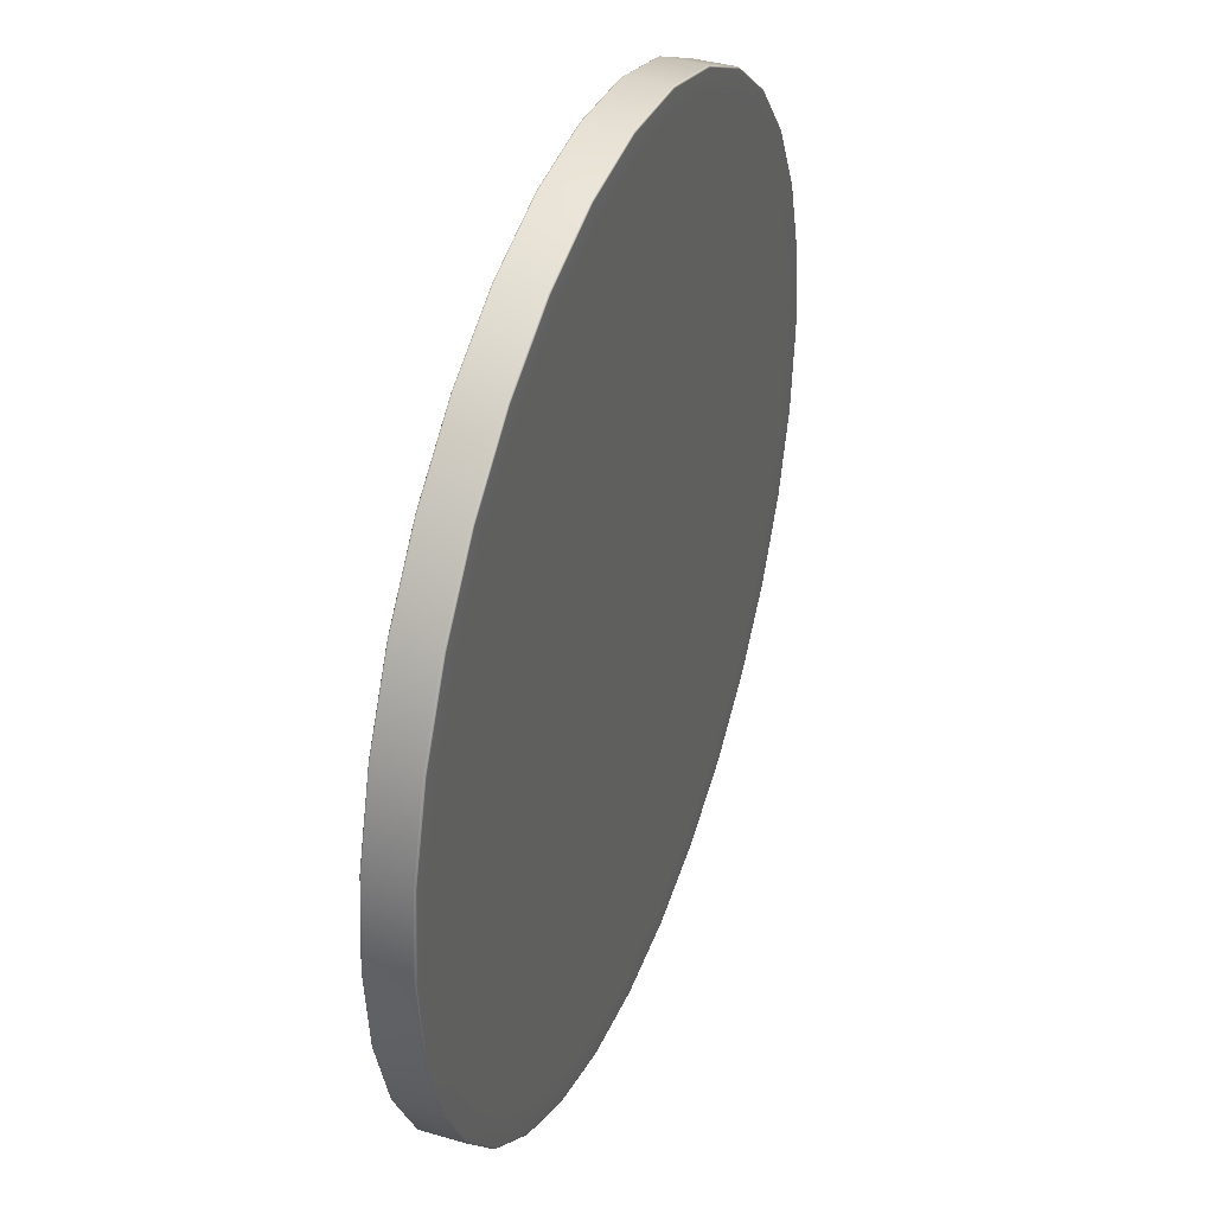
<metadata>
{"format":"obj","ext":"obj","renderer":"f3d","projection":"perspective","resolution":1024,"background":"white","views":[{"elev":39.0,"azim":-69.7,"up":"+Y"}]}
</metadata>
<code>
o Cylinder.001
v 0.4627 1.117 0.06168
v 1.005 0.6717 0.06168
v 1.186 0.2359 0.06168
v 1.209 -0 0.06168
v 1.186 -0.2359 0.06168
v 0.6717 -1.005 0.06168
v 0.4627 -1.117 0.06168
v 0.2359 -1.186 0.06168
v -0.2359 -1.186 0.06168
v -0.4627 -1.117 0.06168
v -1.005 -0.6717 0.06168
v -1.117 -0.4627 0.06168
v -1.209 -0 0.06168
v -1.117 0.4627 0.06168
v -1.005 0.6717 0.06168
v -0.6717 1.005 0.06168
v -0.4627 1.117 0.06168
v -0.2359 1.186 0.06168
v -0.2359 1.186 -0.06168
v 0.8549 -0.8549 -0.06168
v 0.4627 -1.117 -0.06168
v 0.2359 -1.186 -0.06168
v -0 -1.209 -0.06168
v -0.4627 -1.117 -0.06168
v -0.6717 -1.005 -0.06168
v -0.8549 -0.8549 -0.06168
v -1.005 -0.6717 -0.06168
v -1.117 -0.4627 -0.06168
v -1.186 -0.2359 -0.06168
v -1.209 0 -0.06168
v -1.186 0.2359 -0.06168
v -1.005 0.6717 -0.06168
v -0.4627 1.117 -0.06168
v 1.117 0.4627 -0.06168
v -0 1.209 0.06168
v 0.2359 1.186 0.06168
v 0.6717 1.005 0.06168
v 0.8549 0.8549 0.06168
v 1.117 0.4627 0.06168
v 1.117 -0.4627 0.06168
v 1.005 -0.6717 0.06168
v 0.8549 -0.8549 0.06168
v -0 -1.209 0.06168
v -0.6717 -1.005 0.06168
v -0.8549 -0.8549 0.06168
v -1.186 -0.2359 0.06168
v -1.186 0.2359 0.06168
v -0.8549 0.8549 0.06168
v -0 0.9389 0.06168
v 0.1832 0.9209 0.06168
v 0.3593 0.8675 0.06168
v 0.5216 0.7807 0.06168
v 0.6639 0.6639 0.06168
v 0.7807 0.5216 0.06168
v 0.8675 0.3593 0.06168
v 0.9209 0.1832 0.06168
v 0.9389 -0 0.06168
v 0.9209 -0.1832 0.06168
v 0.8675 -0.3593 0.06168
v 0.7807 -0.5216 0.06168
v 0.6639 -0.6639 0.06168
v 0.5216 -0.7807 0.06168
v 0.3593 -0.8675 0.06168
v 0.1832 -0.9209 0.06168
v -0 -0.9389 0.06168
v -0.1832 -0.9209 0.06168
v -0.3593 -0.8675 0.06168
v -0.5216 -0.7807 0.06168
v -0.6639 -0.6639 0.06168
v -0.7807 -0.5216 0.06168
v -0.8675 -0.3593 0.06168
v -0.9209 -0.1832 0.06168
v -0.9389 -0 0.06168
v -0.9209 0.1832 0.06168
v -0.8675 0.3593 0.06168
v -0.7807 0.5216 0.06168
v -0.6639 0.6639 0.06168
v -0.5216 0.7807 0.06168
v -0.3593 0.8675 0.06168
v -0.1832 0.9209 0.06168
v -0 0.9215 0.06168
v 0.1798 0.9038 0.06168
v 0.3526 0.8514 0.06168
v 0.512 0.7662 0.06168
v 0.6516 0.6516 0.06168
v 0.7662 0.512 0.06168
v 0.8514 0.3526 0.06168
v 0.9038 0.1798 0.06168
v 0.9215 -0 0.06168
v 0.9038 -0.1798 0.06168
v 0.8514 -0.3526 0.06168
v 0.7662 -0.512 0.06168
v 0.6516 -0.6516 0.06168
v 0.512 -0.7662 0.06168
v 0.3526 -0.8514 0.06168
v 0.1798 -0.9038 0.06168
v -0 -0.9215 0.06168
v -0.1798 -0.9038 0.06168
v -0.3526 -0.8514 0.06168
v -0.512 -0.7662 0.06168
v -0.6516 -0.6516 0.06168
v -0.7662 -0.512 0.06168
v -0.8514 -0.3526 0.06168
v -0.9038 -0.1798 0.06168
v -0.9215 -0 0.06168
v -0.9038 0.1798 0.06168
v -0.8514 0.3526 0.06168
v -0.7662 0.512 0.06168
v -0.6516 0.6516 0.06168
v -0.512 0.7662 0.06168
v -0.3526 0.8514 0.06168
v -0.1798 0.9038 0.06168
v -0 0.5177 0.06168
v 0.101 0.5078 0.06168
v 0.1981 0.4783 0.06168
v 0.2876 0.4305 0.06168
v 0.3661 0.3661 0.06168
v 0.4305 0.2876 0.06168
v 0.4783 0.1981 0.06168
v 0.5078 0.101 0.06168
v 0.5177 -0 0.06168
v 0.5078 -0.101 0.06168
v 0.4783 -0.1981 0.06168
v 0.4305 -0.2876 0.06168
v 0.3661 -0.3661 0.06168
v 0.2876 -0.4305 0.06168
v 0.1981 -0.4783 0.06168
v 0.101 -0.5078 0.06168
v -0 -0.5177 0.06168
v -0.101 -0.5078 0.06168
v -0.1981 -0.4783 0.06168
v -0.2876 -0.4305 0.06168
v -0.3661 -0.3661 0.06168
v -0.4305 -0.2876 0.06168
v -0.4783 -0.1981 0.06168
v -0.5078 -0.101 0.06168
v -0.5177 -0 0.06168
v -0.5078 0.101 0.06168
v -0.4783 0.1981 0.06168
v -0.4305 0.2876 0.06168
v -0.3661 0.3661 0.06168
v -0.2876 0.4305 0.06168
v -0.1981 0.4783 0.06168
v -0.101 0.5078 0.06168
v 0 -0 0.06168
v -0 1.209 -0.06168
v 0.2359 1.186 -0.06168
v -0 0.9389 -0.06168
v 0.1832 0.9209 -0.06168
v -0.1832 0.9209 -0.06168
v -0 0.9215 -0.06168
v 0.1798 0.9038 -0.06168
v -0.1798 0.9038 -0.06168
v -0 0.5177 -0.06168
v 0.101 0.5078 -0.06168
v -0.101 0.5078 -0.06168
v 0 -0 -0.06168
v -0.5078 -0.101 -0.06168
v -0.5177 -0 -0.06168
v 0.4783 -0.1981 -0.06168
v 0.4305 -0.2876 -0.06168
v -0.5078 0.101 -0.06168
v 0.3661 -0.3661 -0.06168
v -0.4783 0.1981 -0.06168
v 0.2876 -0.4305 -0.06168
v -0.4305 0.2876 -0.06168
v 0.1981 -0.4783 -0.06168
v -0.3661 0.3661 -0.06168
v 0.101 -0.5078 -0.06168
v 0.1981 0.4783 -0.06168
v -0.2876 0.4305 -0.06168
v -0 -0.5177 -0.06168
v 0.2876 0.4305 -0.06168
v -0.1981 0.4783 -0.06168
v -0.101 -0.5078 -0.06168
v 0.3661 0.3661 -0.06168
v -0.1981 -0.4783 -0.06168
v 0.4305 0.2876 -0.06168
v -0.2876 -0.4305 -0.06168
v 0.4783 0.1981 -0.06168
v -0.3661 -0.3661 -0.06168
v 0.5078 0.101 -0.06168
v -0.4305 -0.2876 -0.06168
v 0.5177 -0 -0.06168
v -0.4783 -0.1981 -0.06168
v 0.5078 -0.101 -0.06168
v 0.9038 -0.1798 -0.06168
v 0.9215 0 -0.06168
v 0.8514 -0.3526 -0.06168
v 0.9209 -0.1832 -0.06168
v 0.9389 0 -0.06168
v 0.8675 -0.3593 -0.06168
v 1.186 -0.2359 -0.06168
v 1.209 0 -0.06168
v 1.117 -0.4627 -0.06168
v 1.005 -0.6717 -0.06168
v 0.7807 -0.5216 -0.06168
v 0.6639 -0.6639 -0.06168
v 0.7662 -0.512 -0.06168
v 0.6516 -0.6516 -0.06168
v 0.512 -0.7662 -0.06168
v 0.3526 -0.8514 -0.06168
v 0.5216 -0.7807 -0.06168
v 0.3593 -0.8675 -0.06168
v 0.6717 -1.005 -0.06168
v 0.1832 -0.9209 -0.06168
v -0 -0.9389 -0.06168
v 0.1798 -0.9038 -0.06168
v -0 -0.9215 -0.06168
v -0.1798 -0.9038 -0.06168
v -0.3526 -0.8514 -0.06168
v -0.1832 -0.9209 -0.06168
v -0.3593 -0.8675 -0.06168
v -0.2359 -1.186 -0.06168
v -0.5216 -0.7807 -0.06168
v -0.6639 -0.6639 -0.06168
v -0.512 -0.7662 -0.06168
v -0.6516 -0.6516 -0.06168
v -0.7662 -0.512 -0.06168
v -0.8514 -0.3526 -0.06168
v -0.7807 -0.5216 -0.06168
v -0.8675 -0.3593 -0.06168
v -0.9209 -0.1832 -0.06168
v -0.9389 0 -0.06168
v -0.9038 -0.1798 -0.06168
v -0.9215 0 -0.06168
v -0.9038 0.1798 -0.06168
v -0.8514 0.3526 -0.06168
v -0.9209 0.1832 -0.06168
v -0.8675 0.3593 -0.06168
v -1.117 0.4627 -0.06168
v -0.8549 0.8549 -0.06168
v -0.7807 0.5216 -0.06168
v -0.6639 0.6639 -0.06168
v -0.7662 0.512 -0.06168
v -0.6516 0.6516 -0.06168
v -0.512 0.7662 -0.06168
v -0.3526 0.8514 -0.06168
v -0.5216 0.7807 -0.06168
v -0.3593 0.8675 -0.06168
v -0.6717 1.005 -0.06168
v 1.186 0.2359 -0.06168
v 0.9209 0.1832 -0.06168
v 0.8675 0.3593 -0.06168
v 0.9038 0.1798 -0.06168
v 0.8514 0.3526 -0.06168
v 0.7662 0.512 -0.06168
v 0.6516 0.6516 -0.06168
v 0.7807 0.5216 -0.06168
v 0.6639 0.6639 -0.06168
v 1.005 0.6717 -0.06168
v 0.8549 0.8549 -0.06168
v 0.6717 1.005 -0.06168
v 0.4627 1.117 -0.06168
v 0.5216 0.7807 -0.06168
v 0.3593 0.8675 -0.06168
v 0.512 0.7662 -0.06168
v 0.3526 0.8514 -0.06168
v 0.4902 1.183 -0.05668
v 0.4883 1.179 -0.06168
v 0.4896 1.182 -0.06022
v 0.7117 1.065 -0.05668
v 0.7089 1.061 -0.06168
v 0.7108 1.064 -0.06022
v 0.9058 0.9058 -0.05668
v 0.9022 0.9022 -0.06168
v 0.9047 0.9047 -0.06022
v 1.061 0.7089 -0.06168
v 1.065 0.7117 -0.05668
v 1.064 0.7108 -0.06022
v 1.183 0.4902 -0.05668
v 1.179 0.4883 -0.06168
v 1.182 0.4896 -0.06022
v 1.256 0.2499 -0.05668
v 1.251 0.2489 -0.06168
v 1.255 0.2496 -0.06022
v -0.4883 1.179 -0.06168
v -0.4902 1.183 -0.05668
v -0.4896 1.182 -0.06022
v -0.7089 1.061 -0.06168
v -0.7117 1.065 -0.05668
v -0.7108 1.064 -0.06022
v -0.9022 0.9022 -0.06168
v -0.9058 0.9058 -0.05668
v -0.9047 0.9047 -0.06022
v -1.061 0.7089 -0.06168
v -1.065 0.7117 -0.05668
v -1.064 0.7108 -0.06022
v -1.179 0.4883 -0.06168
v -1.183 0.4902 -0.05668
v -1.182 0.4896 -0.06022
v -1.251 0.2489 -0.06168
v -1.256 0.2499 -0.05668
v -1.255 0.2496 -0.06022
v -1.276 0 -0.06168
v -1.281 0 -0.05668
v -1.279 0 -0.06022
v -1.251 -0.2489 -0.06168
v -1.256 -0.2499 -0.05668
v -1.255 -0.2496 -0.06022
v -1.179 -0.4883 -0.06168
v -1.183 -0.4902 -0.05668
v -1.182 -0.4896 -0.06022
v -1.061 -0.7089 -0.06168
v -1.065 -0.7117 -0.05668
v -1.064 -0.7108 -0.06022
v -0.9022 -0.9022 -0.06168
v -0.9058 -0.9058 -0.05668
v -0.9047 -0.9047 -0.06022
v -0.7089 -1.061 -0.06168
v -0.7117 -1.065 -0.05668
v -0.7108 -1.064 -0.06022
v -0.4883 -1.179 -0.06168
v -0.4902 -1.183 -0.05668
v -0.4896 -1.182 -0.06022
v -0.2489 -1.251 -0.06168
v -0.2499 -1.256 -0.05668
v -0.2496 -1.255 -0.06022
v 0 -1.276 -0.06168
v 0 -1.281 -0.05668
v 0 -1.279 -0.06022
v 0.2489 -1.251 -0.06168
v 0.2499 -1.256 -0.05668
v 0.2496 -1.255 -0.06022
v 0.4883 -1.179 -0.06168
v 0.4902 -1.183 -0.05668
v 0.4896 -1.182 -0.06022
v 0.7089 -1.061 -0.06168
v 0.7117 -1.065 -0.05668
v 0.7108 -1.064 -0.06022
v 0.9022 -0.9022 -0.06168
v 0.9058 -0.9058 -0.05668
v 0.9047 -0.9047 -0.06022
v 1.061 -0.7089 -0.06168
v 1.065 -0.7117 -0.05668
v 1.064 -0.7108 -0.06022
v 1.179 -0.4883 -0.06168
v 1.183 -0.4902 -0.05668
v 1.182 -0.4896 -0.06022
v 1.281 0 -0.05668
v 1.276 0 -0.06168
v 1.279 0 -0.06022
v 1.251 -0.2489 -0.06168
v 1.256 -0.2499 -0.05668
v 1.255 -0.2496 -0.06022
v -0.2499 1.256 -0.05668
v -0.2489 1.251 -0.06168
v -0.2496 1.255 -0.06022
v 0.2489 1.251 -0.06168
v 0.2499 1.256 -0.05668
v 0.2496 1.255 -0.06022
v 0 1.281 -0.05668
v 0 1.276 -0.06168
v 0 1.279 -0.06022
v -0.2499 1.256 0.05668
v -0.2489 1.251 0.06168
v -0.2496 1.255 0.06022
v -0.4902 1.183 0.05668
v -0.4883 1.179 0.06168
v -0.4896 1.182 0.06022
v -0.7117 1.065 0.05668
v -0.7089 1.061 0.06168
v -0.7108 1.064 0.06022
v -0.9058 0.9058 0.05668
v -0.9022 0.9022 0.06168
v -0.9047 0.9047 0.06022
v -1.065 0.7117 0.05668
v -1.061 0.7089 0.06168
v -1.064 0.7108 0.06022
v -1.183 0.4902 0.05668
v -1.179 0.4883 0.06168
v -1.182 0.4896 0.06022
v -1.256 0.2499 0.05668
v -1.251 0.2489 0.06168
v -1.255 0.2496 0.06022
v -1.281 -0 0.05668
v -1.276 -0 0.06168
v -1.279 -0 0.06022
v -1.256 -0.2499 0.05668
v -1.251 -0.2489 0.06168
v -1.255 -0.2496 0.06022
v -1.183 -0.4902 0.05668
v -1.179 -0.4883 0.06168
v -1.182 -0.4896 0.06022
v -1.065 -0.7117 0.05668
v -1.061 -0.7089 0.06168
v -1.064 -0.7108 0.06022
v -0.9058 -0.9058 0.05668
v -0.9022 -0.9022 0.06168
v -0.9047 -0.9047 0.06022
v -0.7117 -1.065 0.05668
v -0.7089 -1.061 0.06168
v -0.7108 -1.064 0.06022
v -0.4902 -1.183 0.05668
v -0.4883 -1.179 0.06168
v -0.4896 -1.182 0.06022
v -0.2499 -1.256 0.05668
v -0.2489 -1.251 0.06168
v -0.2496 -1.255 0.06022
v 0 -1.281 0.05668
v 0 -1.276 0.06168
v 0 -1.279 0.06022
v 0.2499 -1.256 0.05668
v 0.2489 -1.251 0.06168
v 0.2496 -1.255 0.06022
v 0.4902 -1.183 0.05668
v 0.4883 -1.179 0.06168
v 0.4896 -1.182 0.06022
v 0.7117 -1.065 0.05668
v 0.7089 -1.061 0.06168
v 0.7108 -1.064 0.06022
v 0.9058 -0.9058 0.05668
v 0.9022 -0.9022 0.06168
v 0.9047 -0.9047 0.06022
v 1.065 -0.7117 0.05668
v 1.061 -0.7089 0.06168
v 1.064 -0.7108 0.06022
v 1.183 -0.4902 0.05668
v 1.179 -0.4883 0.06168
v 1.182 -0.4896 0.06022
v 1.256 -0.2499 0.05668
v 1.251 -0.2489 0.06168
v 1.255 -0.2496 0.06022
v 1.281 -0 0.05668
v 1.276 -0 0.06168
v 1.279 -0 0.06022
v 1.256 0.2499 0.05668
v 1.251 0.2489 0.06168
v 1.255 0.2496 0.06022
v 1.183 0.4902 0.05668
v 1.179 0.4883 0.06168
v 1.182 0.4896 0.06022
v 1.065 0.7117 0.05668
v 1.061 0.7089 0.06168
v 1.064 0.7108 0.06022
v 0.9058 0.9058 0.05668
v 0.9022 0.9022 0.06168
v 0.9047 0.9047 0.06022
v 0.7117 1.065 0.05668
v 0.7089 1.061 0.06168
v 0.7108 1.064 0.06022
v 0.4902 1.183 0.05668
v 0.4883 1.179 0.06168
v 0.4896 1.182 0.06022
v 0.2499 1.256 0.05668
v 0.2489 1.251 0.06168
v 0.2496 1.255 0.06022
v 0 1.276 0.06168
v 0 1.281 0.05668
v 0 1.279 0.06022
f 43 9 398 401
f 271 430 427 274
f 326 406 403 323
f 8 43 401 404
f 329 409 406 326
f 7 8 404 407
f 33 241 280 277
f 20 196 334 331
f 6 7 407 410
f 311 391 388 308
f 42 6 410 413
f 41 42 413 416
f 259 442 439 262
f 314 394 391 311
f 40 41 416 419
f 317 397 394 314
f 5 40 419 422
f 265 436 433 269
f 23 22 322 319
f 4 5 422 425
f 242 34 272 275
f 299 379 376 296
f 3 4 425 428
f 269 433 430 271
f 39 3 428 431
f 302 382 379 299
f 2 39 431 434
f 305 385 382 302
f 38 2 434 437
f 16 17 359 362
f 308 388 385 305
f 37 38 437 440
f 18 35 448 356
f 1 37 440 443
f 32 231 289 286
f 48 16 362 365
f 36 1 443 446
f 15 48 365 368
f 35 36 446 448
f 290 370 367 287
f 14 15 368 371
f 31 30 295 292
f 47 14 371 374
f 296 376 373 293
f 13 47 374 377
f 262 439 436 265
f 46 13 377 380
f 335 415 412 332
f 12 46 380 383
f 11 12 383 386
f 281 361 358 278
f 344 421 418 338
f 346 355 449 352
f 45 11 386 389
f 19 33 277 347
f 340 424 421 344
f 17 18 356 359
f 44 45 389 392
f 287 367 364 284
f 146 19 347 353
f 10 44 392 395
f 323 403 400 320
f 9 10 395 398
f 147 146 353 349
f 253 254 260 263
f 254 147 349 260
f 252 253 263 266
f 251 252 266 268
f 34 251 268 272
f 274 427 424 340
f 194 242 275 341
f 193 194 341 343
f 195 193 343 337
f 196 195 337 334
f 338 418 415 335
f 205 20 331 328
f 332 412 409 329
f 21 205 328 325
f 22 21 325 322
f 214 23 319 316
f 320 400 397 317
f 24 214 316 313
f 25 24 313 310
f 26 25 310 307
f 27 26 307 304
f 28 27 304 301
f 29 28 301 298
f 30 29 298 295
f 231 31 292 289
f 293 373 370 290
f 232 32 286 283
f 241 232 283 280
f 278 358 355 346
f 284 364 361 281
f 352 449 445 350
f 45 44 68 69
f 3 39 55 56
f 11 45 69 70
f 4 3 56 57
f 12 11 70 71
f 5 4 57 58
f 46 12 71 72
f 40 5 58 59
f 13 46 72 73
f 41 40 59 60
f 47 13 73 74
f 42 41 60 61
f 14 47 74 75
f 6 42 61 62
f 15 14 75 76
f 7 6 62 63
f 36 35 49 50
f 48 15 76 77
f 8 7 63 64
f 1 36 50 51
f 16 48 77 78
f 43 8 64 65
f 37 1 51 52
f 17 16 78 79
f 9 43 65 66
f 38 37 52 53
f 18 17 79 80
f 10 9 66 67
f 2 38 53 54
f 35 18 80 49
f 44 10 67 68
f 39 2 54 55
f 67 66 98 99
f 54 53 85 86
f 49 80 112 81
f 68 67 99 100
f 55 54 86 87
f 69 68 100 101
f 56 55 87 88
f 70 69 101 102
f 57 56 88 89
f 71 70 102 103
f 58 57 89 90
f 72 71 103 104
f 59 58 90 91
f 73 72 104 105
f 60 59 91 92
f 74 73 105 106
f 61 60 92 93
f 75 74 106 107
f 62 61 93 94
f 76 75 107 108
f 63 62 94 95
f 50 49 81 82
f 77 76 108 109
f 64 63 95 96
f 51 50 82 83
f 78 77 109 110
f 65 64 96 97
f 52 51 83 84
f 79 78 110 111
f 66 65 97 98
f 53 52 84 85
f 80 79 111 112
f 102 101 133 134
f 89 88 120 121
f 103 102 134 135
f 90 89 121 122
f 104 103 135 136
f 91 90 122 123
f 105 104 136 137
f 92 91 123 124
f 106 105 137 138
f 93 92 124 125
f 107 106 138 139
f 94 93 125 126
f 108 107 139 140
f 95 94 126 127
f 82 81 113 114
f 109 108 140 141
f 96 95 127 128
f 83 82 114 115
f 110 109 141 142
f 97 96 128 129
f 84 83 115 116
f 111 110 142 143
f 98 97 129 130
f 85 84 116 117
f 112 111 143 144
f 99 98 130 131
f 86 85 117 118
f 81 112 144 113
f 100 99 131 132
f 87 86 118 119
f 101 100 132 133
f 88 87 119 120
f 137 136 145
f 124 123 145
f 138 137 145
f 125 124 145
f 139 138 145
f 126 125 145
f 140 139 145
f 127 126 145
f 114 113 145
f 141 140 145
f 128 127 145
f 115 114 145
f 142 141 145
f 129 128 145
f 116 115 145
f 143 142 145
f 130 129 145
f 117 116 145
f 144 143 145
f 131 130 145
f 118 117 145
f 113 144 145
f 132 131 145
f 119 118 145
f 133 132 145
f 120 119 145
f 134 133 145
f 121 120 145
f 135 134 145
f 122 121 145
f 136 135 145
f 123 122 145
f 147 149 148 146
f 146 148 150 19
f 149 152 151 148
f 148 151 153 150
f 152 155 154 151
f 151 154 156 153
f 155 157 154
f 154 157 156
f 158 157 185
f 159 157 158
f 162 157 159
f 160 157 186
f 161 157 160
f 163 157 161
f 164 157 162
f 165 157 163
f 166 157 164
f 167 157 165
f 168 157 166
f 169 157 167
f 170 157 155
f 171 157 168
f 172 157 169
f 173 157 170
f 174 157 171
f 175 157 172
f 176 157 173
f 156 157 174
f 177 157 175
f 178 157 176
f 179 157 177
f 180 157 178
f 181 157 179
f 182 157 180
f 183 157 181
f 184 157 182
f 185 157 183
f 186 157 184
f 187 186 184 188
f 189 160 186 187
f 190 187 188 191
f 192 189 187 190
f 193 190 191 194
f 195 192 190 193
f 196 197 192 195
f 20 198 197 196
f 197 199 189 192
f 198 200 199 197
f 199 161 160 189
f 200 163 161 199
f 201 165 163 200
f 203 201 200 198
f 202 167 165 201
f 204 202 201 203
f 205 203 198 20
f 21 204 203 205
f 22 206 204 21
f 23 207 206 22
f 206 208 202 204
f 207 209 208 206
f 208 169 167 202
f 209 172 169 208
f 210 175 172 209
f 212 210 209 207
f 211 177 175 210
f 213 211 210 212
f 214 212 207 23
f 24 213 212 214
f 25 215 213 24
f 26 216 215 25
f 215 217 211 213
f 216 218 217 215
f 217 179 177 211
f 218 181 179 217
f 219 183 181 218
f 221 219 218 216
f 220 185 183 219
f 222 220 219 221
f 27 221 216 26
f 28 222 221 27
f 29 223 222 28
f 30 224 223 29
f 223 225 220 222
f 224 226 225 223
f 225 158 185 220
f 226 159 158 225
f 227 162 159 226
f 229 227 226 224
f 228 164 162 227
f 230 228 227 229
f 31 229 224 30
f 231 230 229 31
f 32 233 230 231
f 232 234 233 32
f 233 235 228 230
f 234 236 235 233
f 235 166 164 228
f 236 168 166 235
f 237 171 168 236
f 239 237 236 234
f 238 174 171 237
f 240 238 237 239
f 241 239 234 232
f 33 240 239 241
f 19 150 240 33
f 150 153 238 240
f 153 156 174 238
f 194 191 243 242
f 242 243 244 34
f 243 245 246 244
f 191 188 245 243
f 245 182 180 246
f 188 184 182 245
f 246 180 178 247
f 244 246 247 249
f 247 178 176 248
f 249 247 248 250
f 251 249 250 252
f 34 244 249 251
f 252 250 255 253
f 253 255 256 254
f 255 257 258 256
f 250 248 257 255
f 257 173 170 258
f 248 176 173 257
f 258 170 155 152
f 256 258 152 149
f 254 256 149 147
f 260 349 351 261
f 261 351 350 259
f 263 260 261 264
f 264 261 259 262
f 266 263 264 267
f 267 264 262 265
f 272 268 270 273
f 273 270 269 271
f 268 266 267 270
f 270 267 265 269
f 275 272 273 276
f 276 273 271 274
f 341 275 276 342
f 342 276 274 340
f 347 277 279 348
f 348 279 278 346
f 277 280 282 279
f 279 282 281 278
f 280 283 285 282
f 282 285 284 281
f 283 286 288 285
f 285 288 287 284
f 286 289 291 288
f 288 291 290 287
f 289 292 294 291
f 291 294 293 290
f 292 295 297 294
f 294 297 296 293
f 295 298 300 297
f 297 300 299 296
f 298 301 303 300
f 300 303 302 299
f 301 304 306 303
f 303 306 305 302
f 304 307 309 306
f 306 309 308 305
f 307 310 312 309
f 309 312 311 308
f 310 313 315 312
f 312 315 314 311
f 313 316 318 315
f 315 318 317 314
f 316 319 321 318
f 318 321 320 317
f 319 322 324 321
f 321 324 323 320
f 322 325 327 324
f 324 327 326 323
f 325 328 330 327
f 327 330 329 326
f 328 331 333 330
f 330 333 332 329
f 331 334 336 333
f 333 336 335 332
f 334 337 339 336
f 336 339 338 335
f 337 343 345 339
f 339 345 344 338
f 343 341 342 345
f 345 342 340 344
f 353 347 348 354
f 354 348 346 352
f 349 353 354 351
f 351 354 352 350
f 449 355 357 450
f 450 357 356 448
f 355 358 360 357
f 357 360 359 356
f 358 361 363 360
f 360 363 362 359
f 361 364 366 363
f 363 366 365 362
f 364 367 369 366
f 366 369 368 365
f 367 370 372 369
f 369 372 371 368
f 370 373 375 372
f 372 375 374 371
f 373 376 378 375
f 375 378 377 374
f 376 379 381 378
f 378 381 380 377
f 379 382 384 381
f 381 384 383 380
f 382 385 387 384
f 384 387 386 383
f 385 388 390 387
f 387 390 389 386
f 388 391 393 390
f 390 393 392 389
f 391 394 396 393
f 393 396 395 392
f 394 397 399 396
f 396 399 398 395
f 397 400 402 399
f 399 402 401 398
f 400 403 405 402
f 402 405 404 401
f 403 406 408 405
f 405 408 407 404
f 406 409 411 408
f 408 411 410 407
f 409 412 414 411
f 411 414 413 410
f 412 415 417 414
f 414 417 416 413
f 415 418 420 417
f 417 420 419 416
f 418 421 423 420
f 420 423 422 419
f 421 424 426 423
f 423 426 425 422
f 424 427 429 426
f 426 429 428 425
f 427 430 432 429
f 429 432 431 428
f 430 433 435 432
f 432 435 434 431
f 433 436 438 435
f 435 438 437 434
f 436 439 441 438
f 438 441 440 437
f 439 442 444 441
f 441 444 443 440
f 442 445 447 444
f 444 447 446 443
f 445 449 450 447
f 447 450 448 446
f 350 445 442 259

</code>
